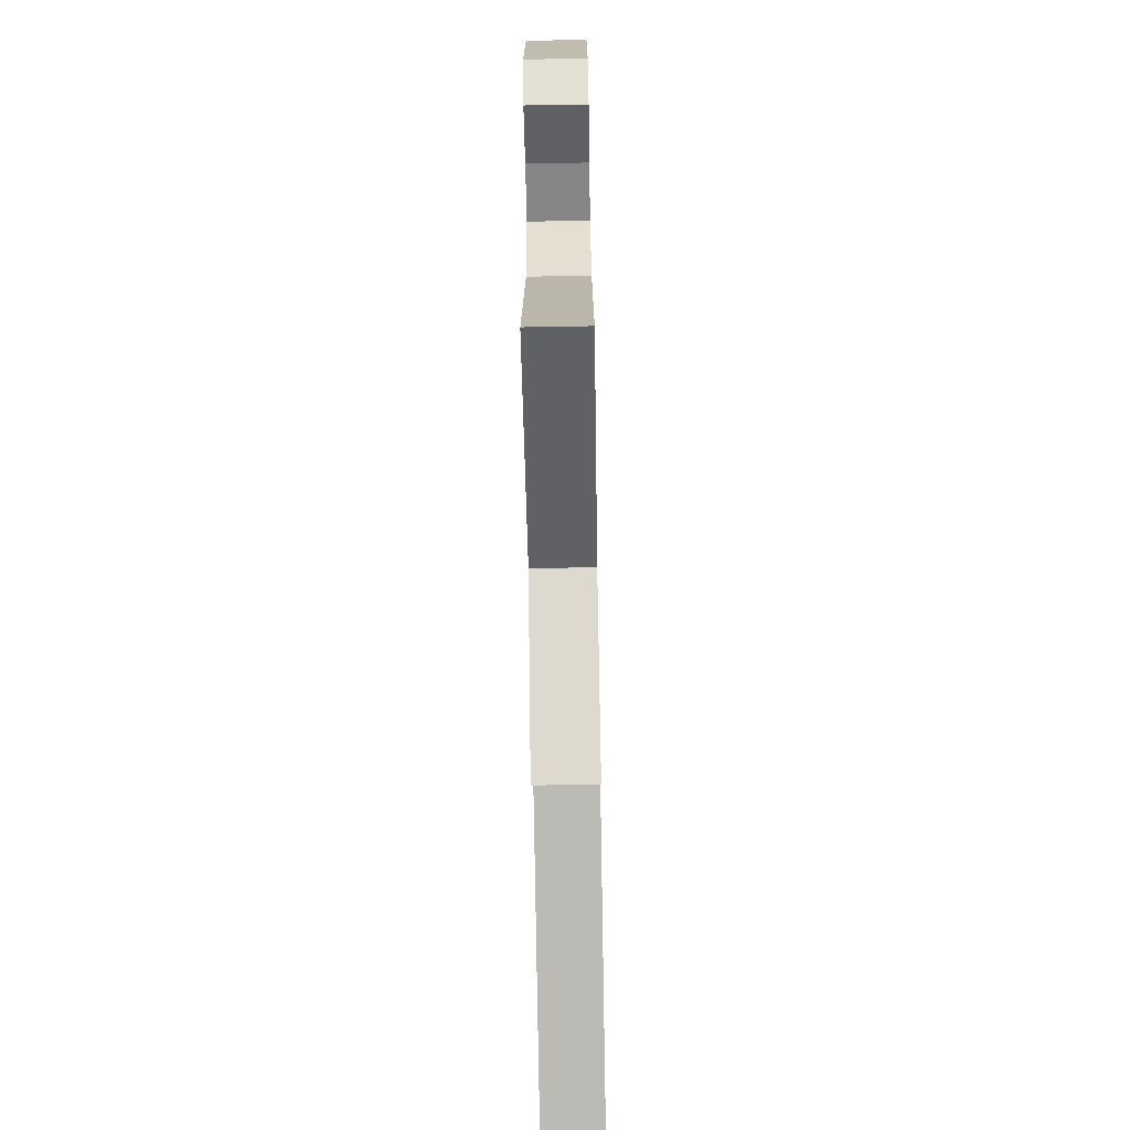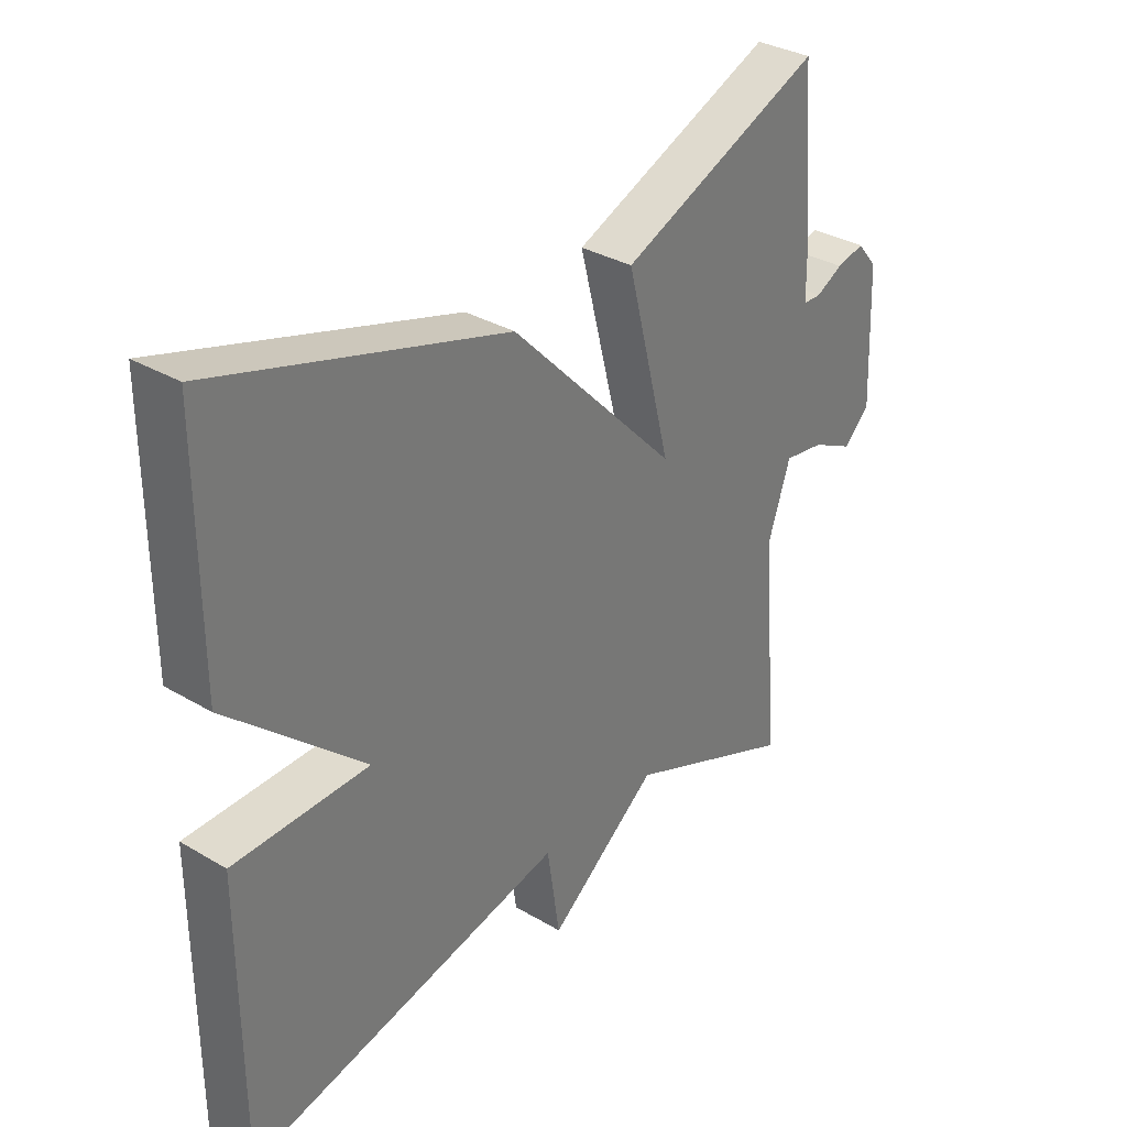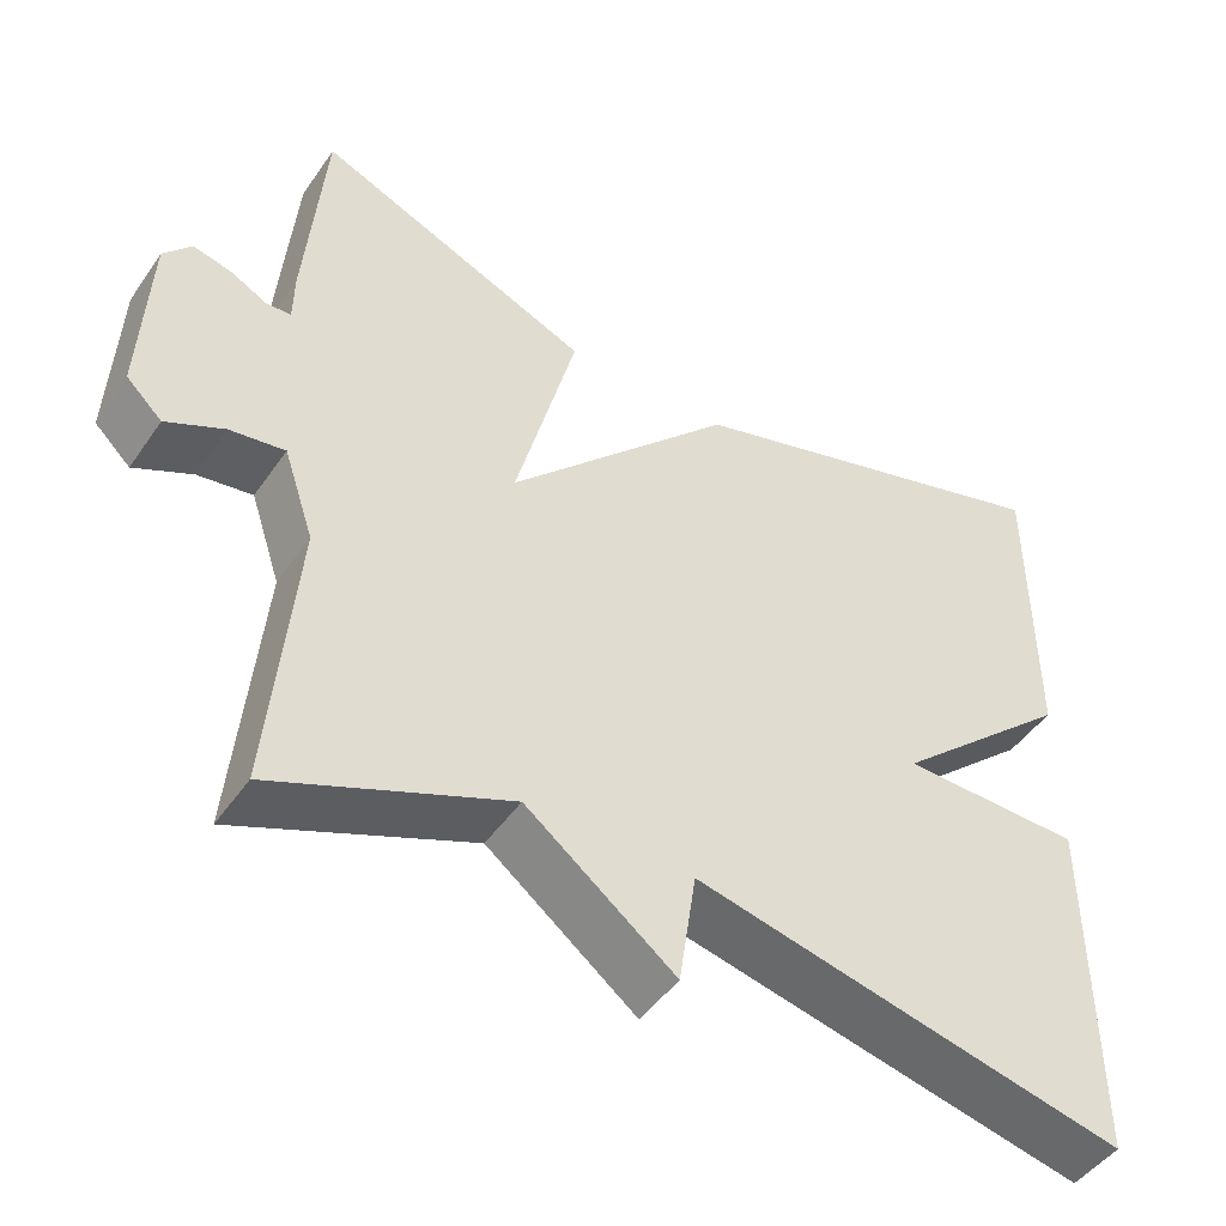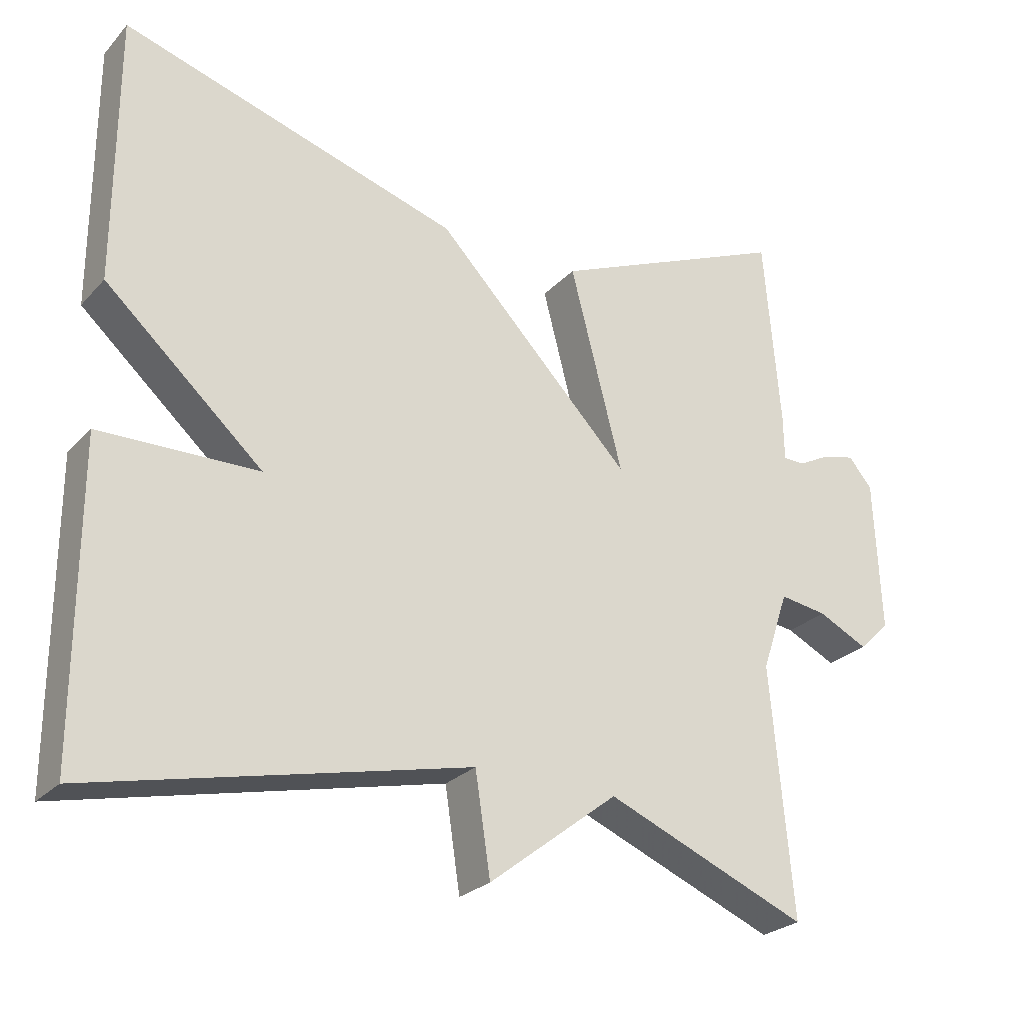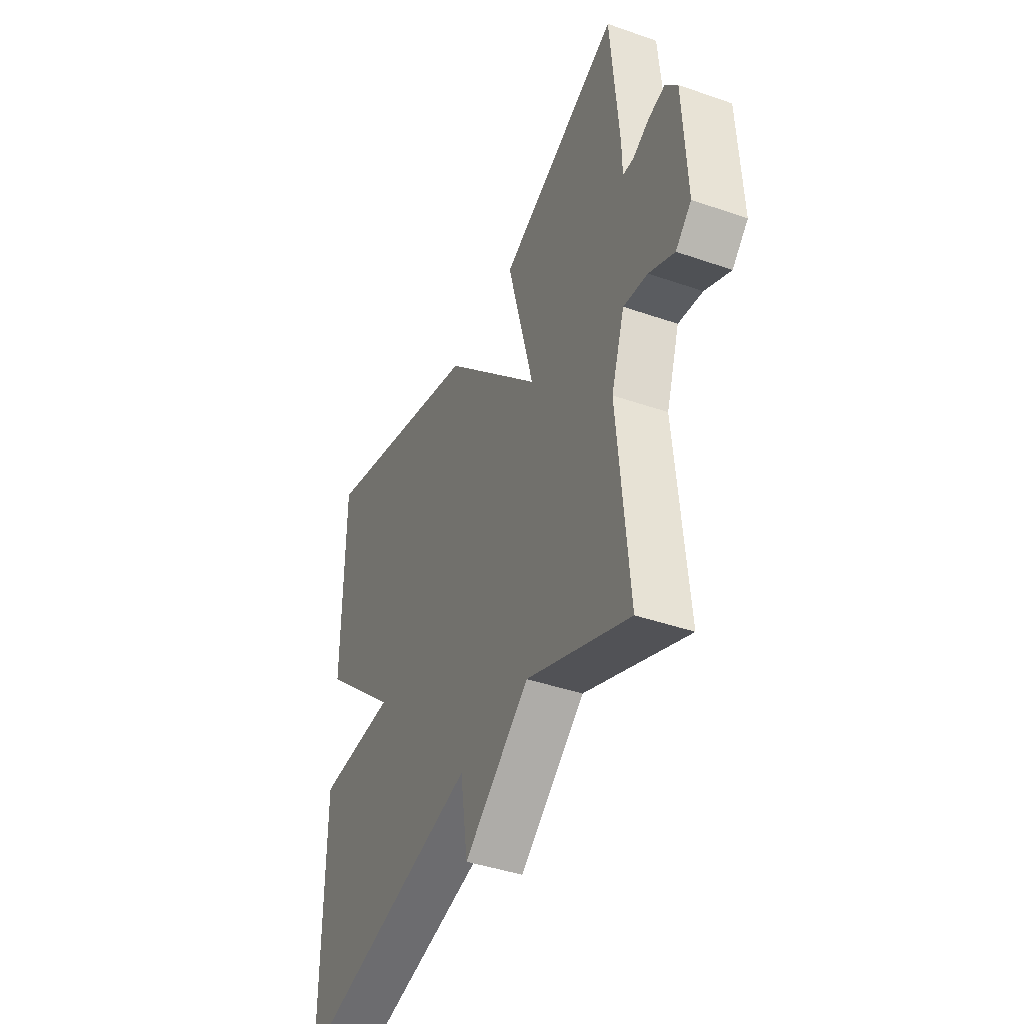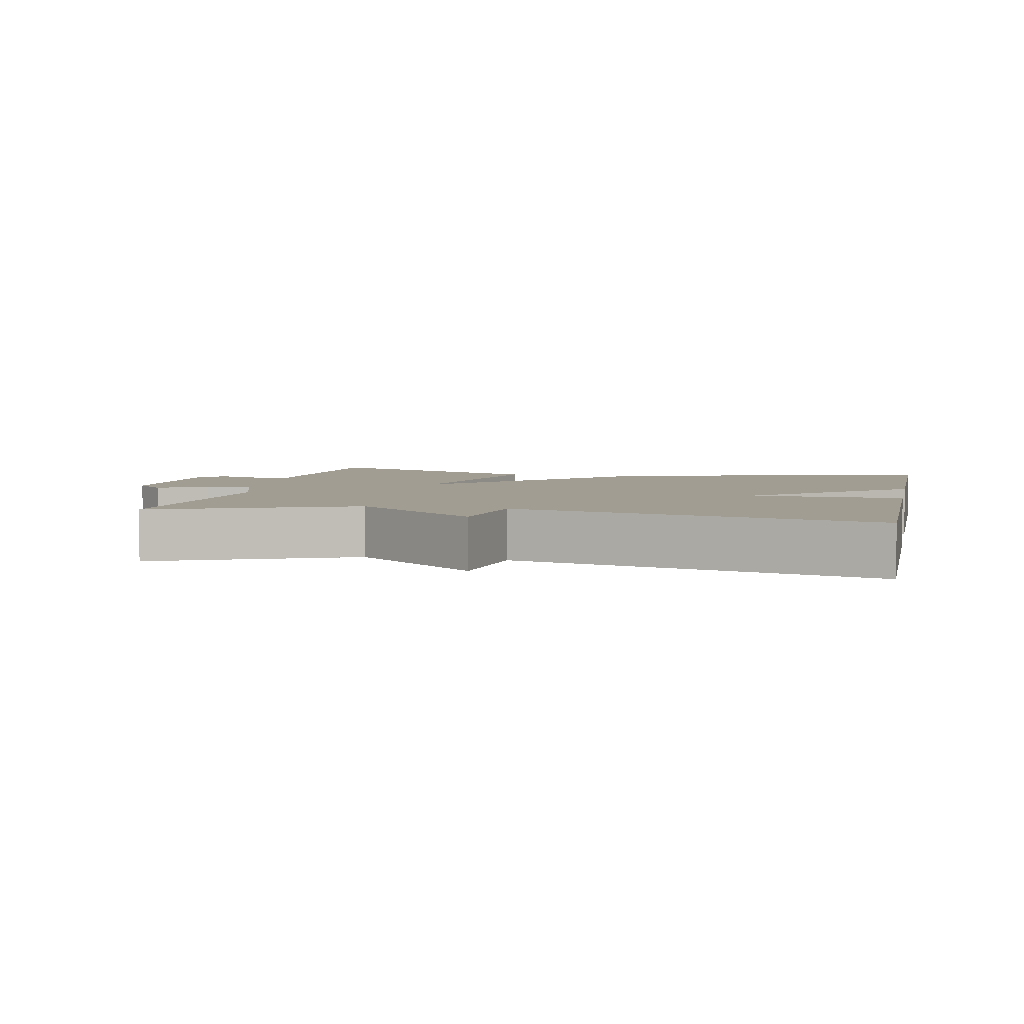
<metadata>
{"format":"obj","ext":"obj","renderer":"f3d","projection":"perspective","resolution":1024,"background":"white","views":[{"elev":-70.8,"azim":91.0,"up":"+Z"},{"elev":33.1,"azim":-50.9,"up":"+Z"},{"elev":-47.2,"azim":147.0,"up":"+Z"},{"elev":-25.8,"azim":-32.2,"up":"+Z"},{"elev":-41.7,"azim":67.2,"up":"+Z"},{"elev":4.6,"azim":-167.8,"up":"+Y"}]}
</metadata>
<code>
v 0.5 0.07 0.5
v 0.522 0.07 0.233
v 0.523 0.07 0.17
v 0.553 0.07 0.169
v 0.597 0.07 0.192
v 0.643 0.07 0.203
v 0.676 0.07 0.164
v 0.685 0.07 -0.049
v 0.642 0.07 -0.09
v 0.573 0.07 -0.056
v 0.507 0.07 -0.046
v 0.47 0.07 -0.156
v 0.5 0.07 -0.5
v 0.219 0.07 -0.383
v 0.04 0.07 -0.522
v 0.019 0.07 -0.383
v -0.5 0.07 -0.5
v -0.5 0.07 -0.072
v -0.281 0.07 -0.068
v -0.5 0.07 0.128
v -0.5 0.07 0.5
v -0.032 0.07 0.359
v 0.241 0.07 0.076
v 0.168 0.07 0.359
v 0.5 0 0.5
v 0.522 0 0.233
v 0.523 0 0.17
v 0.553 0 0.169
v 0.597 0 0.192
v 0.643 0 0.203
v 0.676 0 0.164
v 0.685 0 -0.049
v 0.642 0 -0.09
v 0.573 0 -0.056
v 0.507 0 -0.046
v 0.47 0 -0.156
v 0.5 0 -0.5
v 0.219 0 -0.383
v 0.04 0 -0.522
v 0.019 0 -0.383
v -0.5 0 -0.5
v -0.5 0 -0.072
v -0.281 0 -0.068
v -0.5 0 0.128
v -0.5 0 0.5
v -0.032 0 0.359
v 0.241 0 0.076
v 0.168 0 0.359
f 1 2 3
f 24 1 3
f 23 24 3
f 21 22 23
f 20 21 23
f 19 20 23
f 16 17 18 19
f 16 19 23
f 23 3 4
f 16 23 4
f 15 16 4
f 14 15 4
f 12 13 14
f 11 12 14 4
f 8 9 10
f 7 8 10
f 6 7 10
f 5 6 10
f 4 5 10
f 4 10 11
f 27 26 25
f 27 25 48
f 27 48 47
f 47 46 45
f 47 45 44
f 47 44 43
f 43 42 41 40
f 47 43 40
f 28 27 47
f 28 47 40
f 28 40 39
f 28 39 38
f 38 37 36
f 28 38 36 35
f 34 33 32
f 34 32 31
f 34 31 30
f 34 30 29
f 34 29 28
f 35 34 28
f 1 25 26 2
f 2 26 27 3
f 3 27 28 4
f 4 28 29 5
f 5 29 30 6
f 6 30 31 7
f 7 31 32 8
f 8 32 33 9
f 9 33 34 10
f 10 34 35 11
f 11 35 36 12
f 12 36 37 13
f 13 37 38 14
f 14 38 39 15
f 15 39 40 16
f 16 40 41 17
f 17 41 42 18
f 18 42 43 19
f 19 43 44 20
f 20 44 45 21
f 21 45 46 22
f 22 46 47 23
f 23 47 48 24
f 24 48 25 1

</code>
